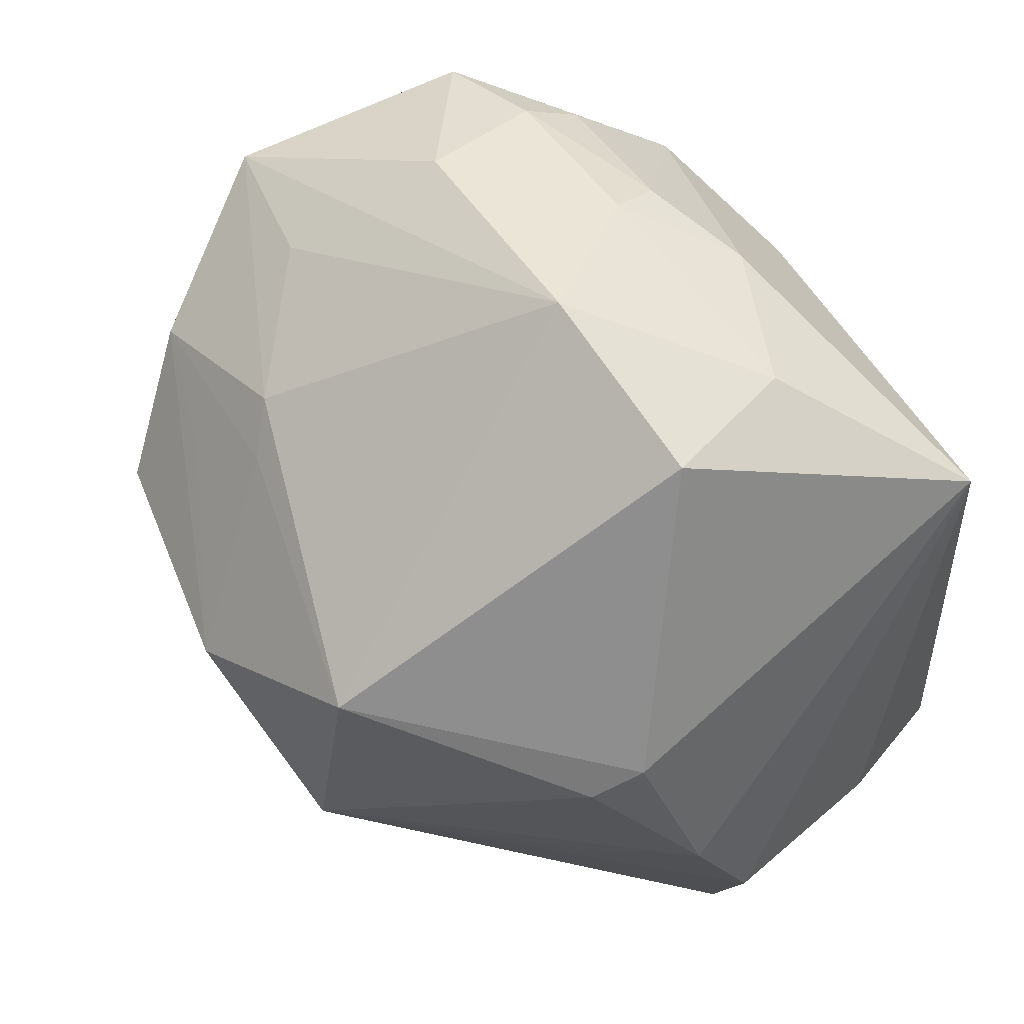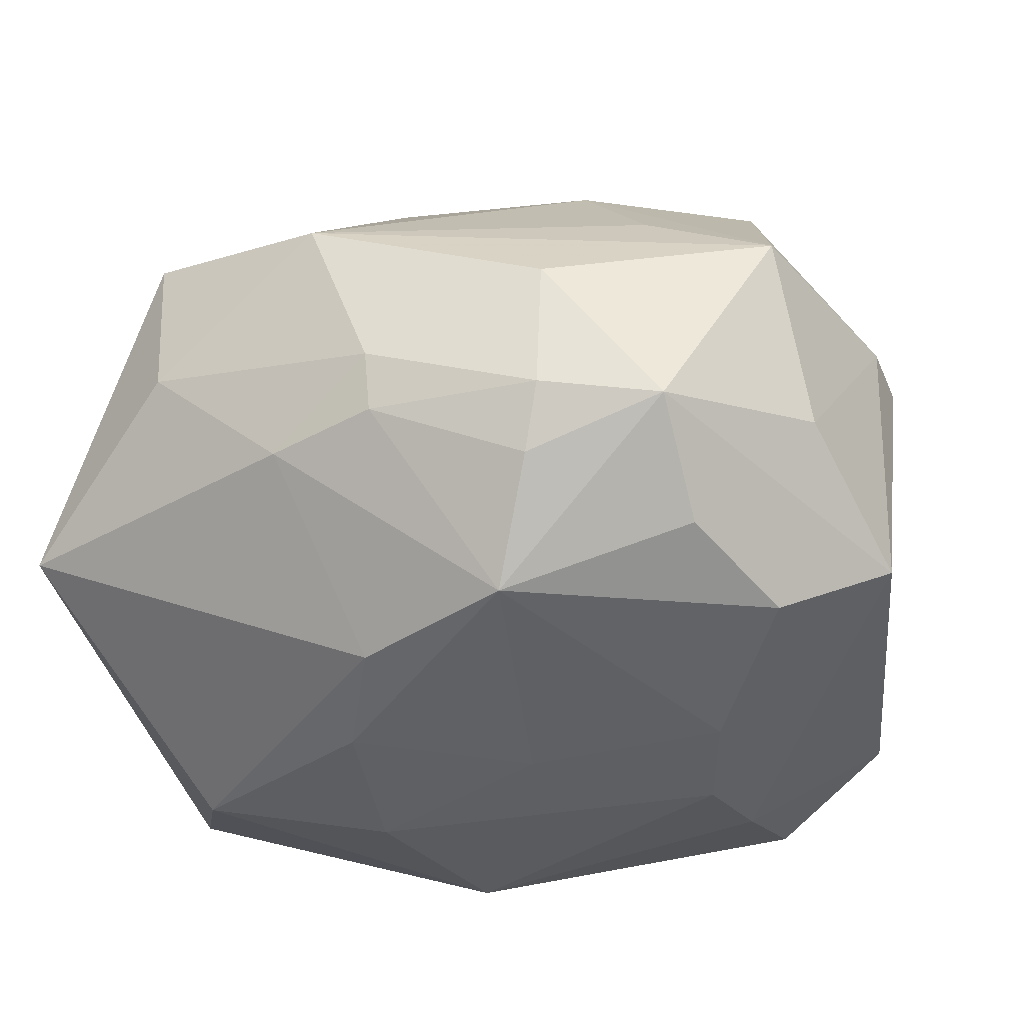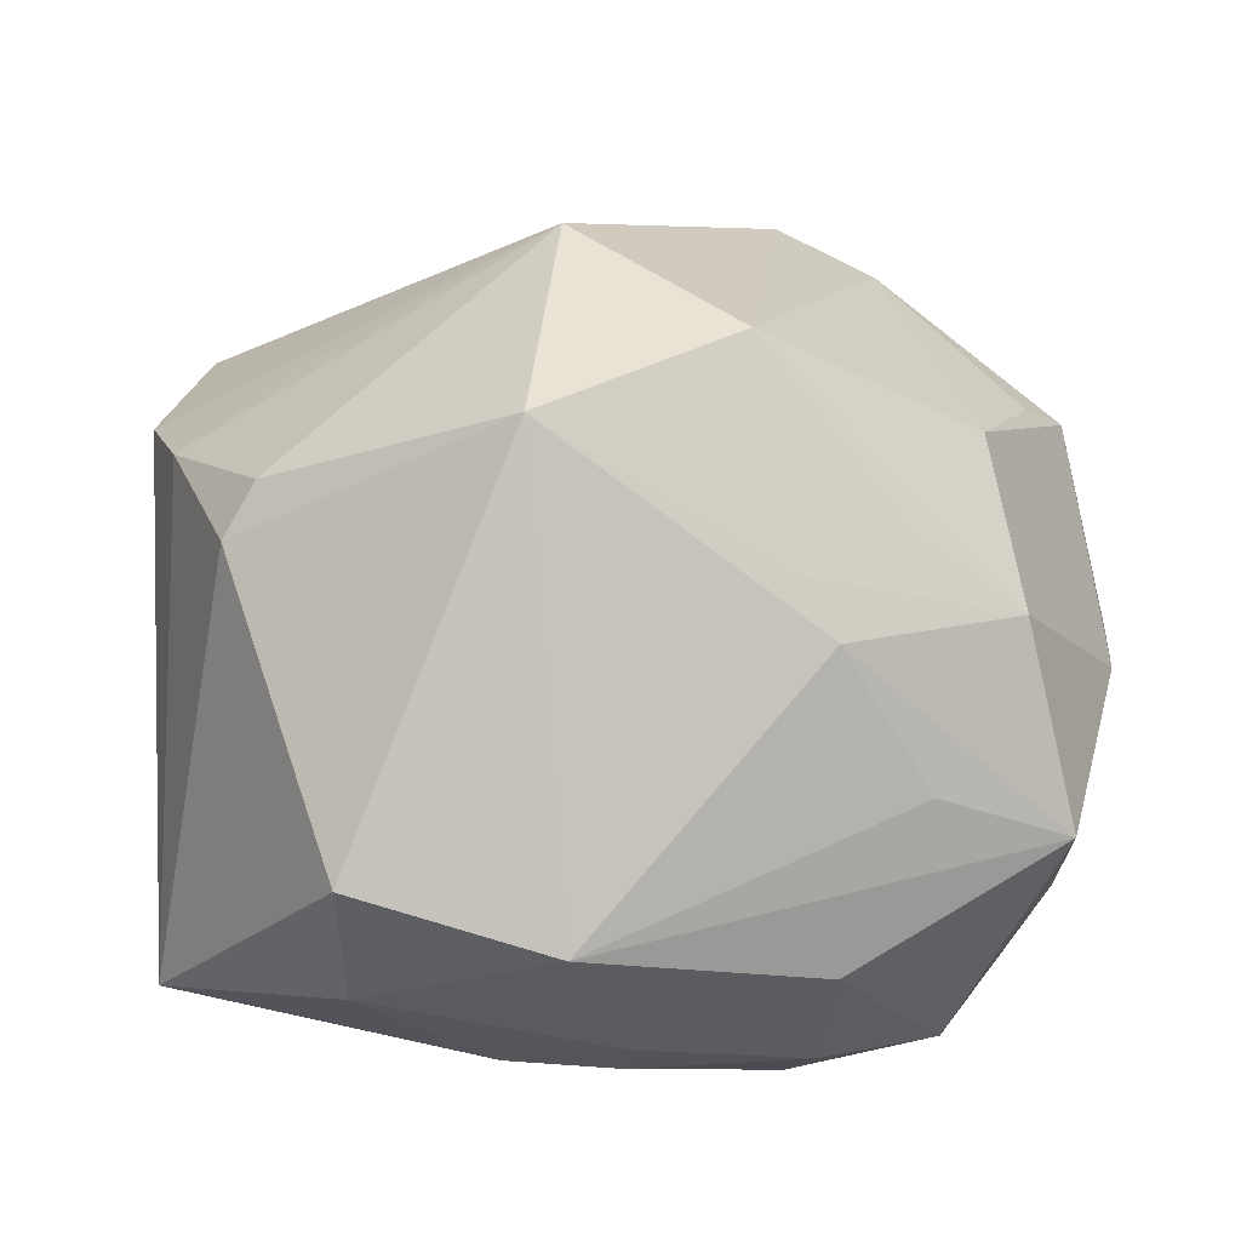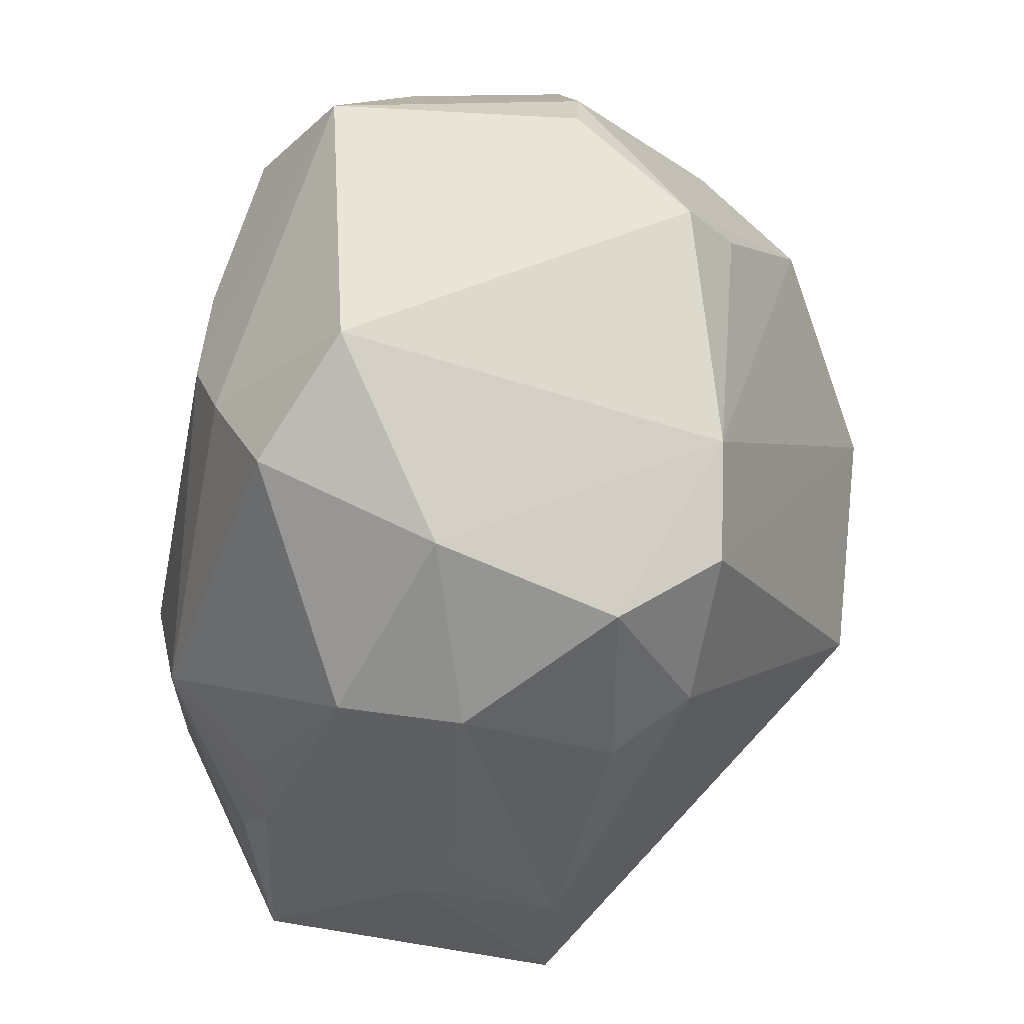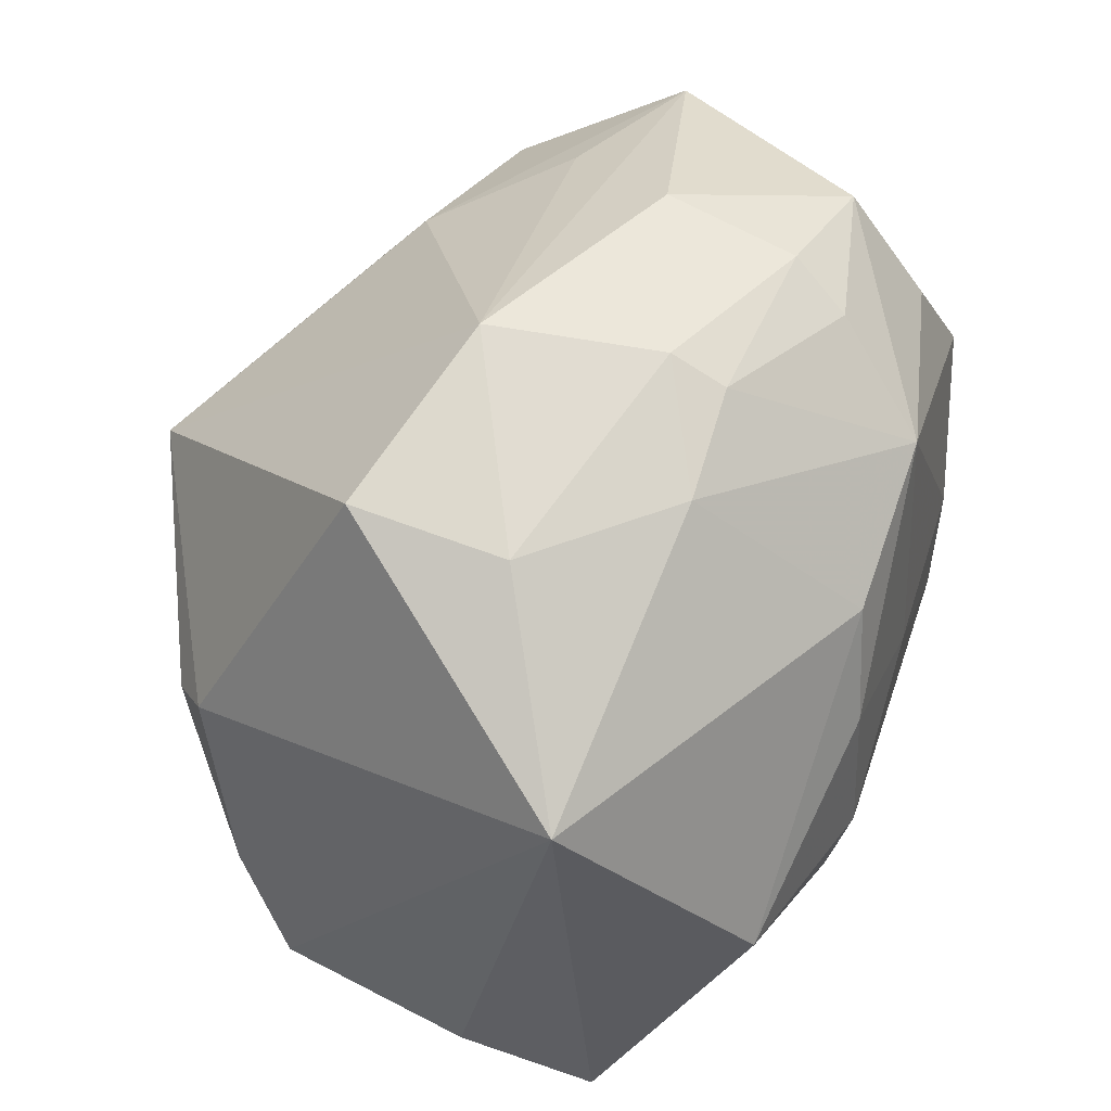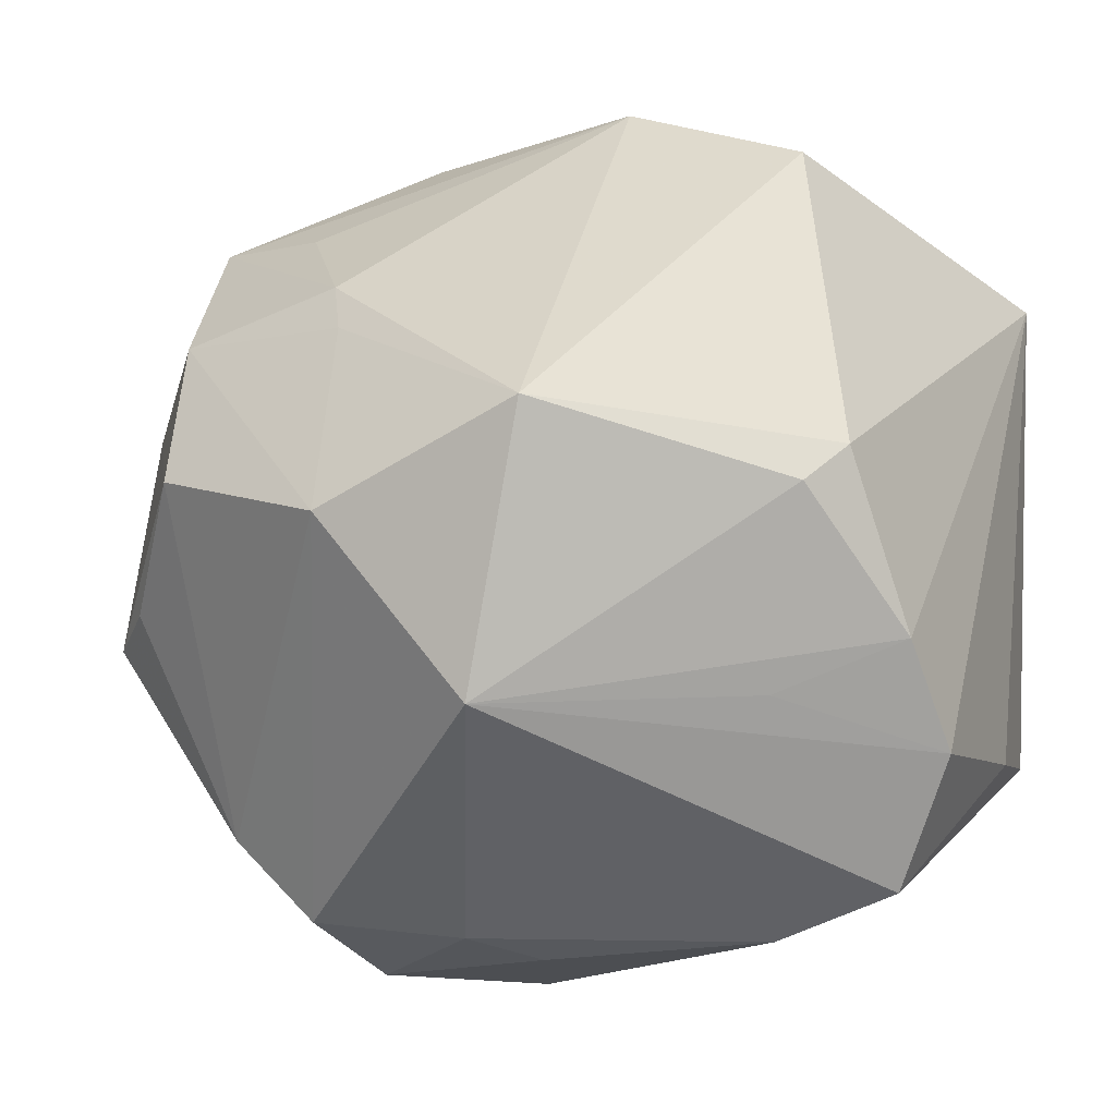
<metadata>
{"format":"obj","ext":"obj","renderer":"f3d","projection":"perspective","resolution":1024,"background":"white","views":[{"elev":52.7,"azim":40.1,"up":"+Y"},{"elev":-40.5,"azim":-164.1,"up":"+Z"},{"elev":43.5,"azim":174.1,"up":"+Z"},{"elev":-58.3,"azim":-97.4,"up":"+Y"},{"elev":53.9,"azim":111.9,"up":"+Y"},{"elev":-1.1,"azim":19.1,"up":"+Y"}]}
</metadata>
<code>
v -0.02395 0.01657 0.02654
v -0.03841 0.02308 -0.01271
v 0.00789 0.04385 0.006686
v -0.02427 0.0323 0.01036
v -0.02281 -0.000155 -0.03108
v 0.009987 -0.02457 0.02608
v 0.04204 -0.0212 -0.01791
v -0.03364 0.02089 0.01996
v -0.01167 0.003992 0.03948
v 0.03873 -0.007441 0.02021
v 0.0235 -0.03641 0.01062
v -0.02366 -0.03282 -0.0238
v -0.003489 0.001787 -0.03269
v 0.008336 0.02095 -0.03055
v -0.02151 -0.04029 -0.00659
v -0.01973 -0.01057 -0.03149
v 0.002891 -0.01317 0.03893
v 0.002502 0.041 -0.009087
v -0.03197 0.01389 -0.02765
v 0.02292 -0.02852 -0.02193
v 0.03279 -0.0007159 -0.03012
v 0.01432 -0.004292 -0.03398
v 0.02658 0.03853 0.0114
v 0.01242 -0.03198 -0.02163
v 0.01877 -0.03703 -0.0003484
v -0.03168 0.007303 0.02906
v 0.03421 0.009934 0.02483
v -0.007144 0.02706 -0.03016
v -0.02202 -0.0207 -0.0288
v -0.01614 -0.04114 0.01108
v 0.00837 0.01398 0.04021
v -0.004325 -0.03607 0.02009
v 0.01344 0.03606 -0.01534
v 0.03566 -0.03131 0.01142
v -0.002871 -0.04164 -0.01385
v 0.04122 -0.01807 0.01453
v -0.01455 0.02173 0.02682
v 0.01817 -0.03287 -0.01967
v -0.01427 0.03886 -0.01512
v -0.0358 -0.02827 -0.01738
v -0.01651 0.026 0.02312
v 0.008854 -0.02362 -0.03088
v 0.02379 -0.03521 -0.003473
v 0.04287 -0.02006 -0.004514
v -0.04514 0.006294 0.004089
v 0.02688 -0.01255 0.02518
v 0.001251 -0.03871 0.0132
v -0.03874 -0.005477 0.02041
v -0.01533 0.04081 -0.002117
v 0.002644 0.0388 -0.01449
v 0.03089 0.006574 0.02865
v -0.02624 0.02551 -0.02477
v -0.02835 -0.02754 0.01979
v 0.0262 0.03752 -0.003598
v -0.03704 0.0321 0.003759
v 0.04342 0.02523 -0.01432
v -0.01982 -0.03508 0.02067
v -0.02597 0.03599 -0.017
v -0.04445 0.0126 0.004516
v 0.01304 0.01064 -0.03278
v -0.003617 -0.04314 -0.001928
v -0.04274 0.007659 -0.02077
v -0.01214 0.03544 -0.0208
v -0.0433 -0.009117 0.01523
f 9 53 57
f 3 41 31
f 8 41 55
f 42 35 12
f 37 41 8
f 9 31 37
f 37 31 41
f 26 53 9
f 26 48 53
f 9 8 26
f 27 31 51
f 17 51 31
f 9 57 17
f 17 31 9
f 49 55 3
f 58 55 49
f 4 41 3
f 3 55 4
f 4 55 41
f 48 26 64
f 45 62 64
f 53 48 64
f 15 35 61
f 12 35 15
f 59 62 45
f 45 64 59
f 8 55 59
f 59 26 8
f 59 64 26
f 2 55 58
f 58 62 2
f 2 59 55
f 62 59 2
f 29 42 12
f 61 35 25
f 25 35 43
f 43 35 38
f 38 42 20
f 1 8 9
f 9 37 1
f 1 37 8
f 27 51 10
f 36 56 10
f 10 56 27
f 51 17 10
f 27 56 23
f 3 31 23
f 23 31 27
f 43 38 7
f 20 42 7
f 7 38 20
f 19 62 58
f 56 14 33
f 50 18 33
f 12 15 40
f 40 15 53
f 53 64 40
f 40 29 12
f 62 29 40
f 40 64 62
f 30 15 61
f 30 57 53
f 53 15 30
f 43 7 34
f 36 17 34
f 35 42 24
f 24 38 35
f 42 38 24
f 46 17 36
f 36 10 46
f 46 10 17
f 44 56 36
f 44 7 56
f 36 34 44
f 44 34 7
f 39 18 50
f 50 63 39
f 39 63 58
f 58 49 39
f 3 18 39
f 39 49 3
f 58 63 28
f 28 33 14
f 28 14 60
f 28 63 50
f 50 33 28
f 16 29 62
f 42 29 16
f 16 22 42
f 3 23 54
f 54 23 56
f 56 33 54
f 54 33 18
f 54 18 3
f 56 7 21
f 21 22 60
f 21 7 42
f 42 22 21
f 60 14 21
f 21 14 56
f 11 25 43
f 43 34 11
f 61 25 11
f 52 19 58
f 58 28 52
f 52 28 19
f 22 16 13
f 60 22 13
f 13 28 60
f 47 30 61
f 61 11 47
f 6 34 17
f 28 13 5
f 5 13 16
f 19 28 5
f 62 19 5
f 5 16 62
f 57 30 32
f 30 47 32
f 32 17 57
f 32 6 17
f 32 47 11
f 32 11 34
f 34 6 32

</code>
